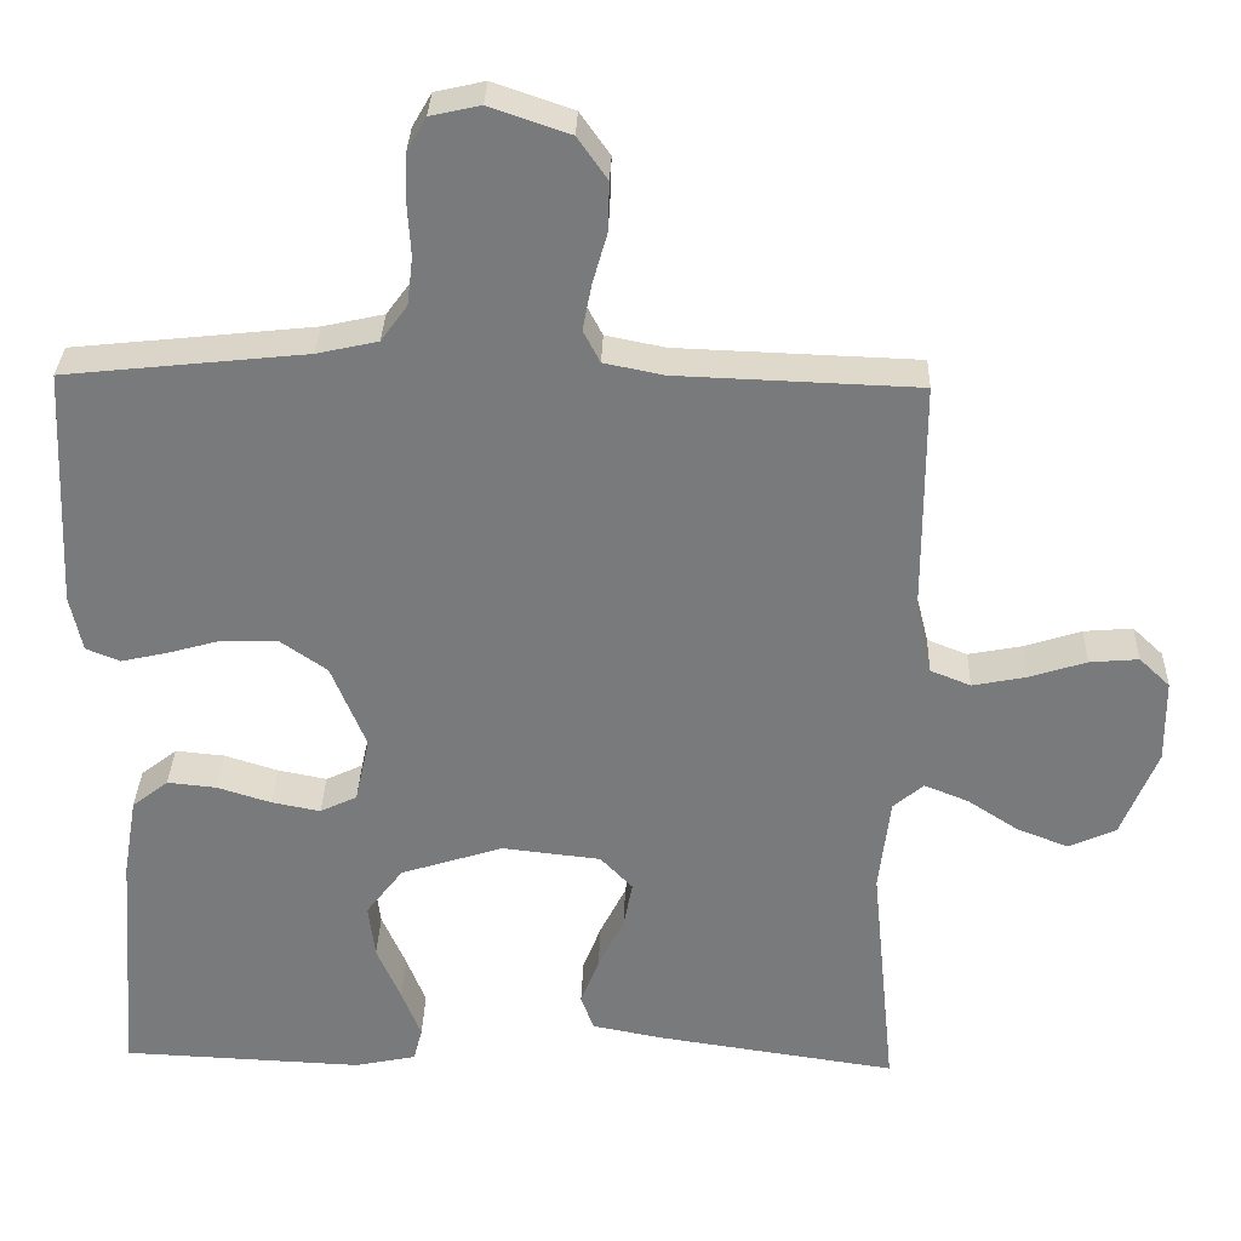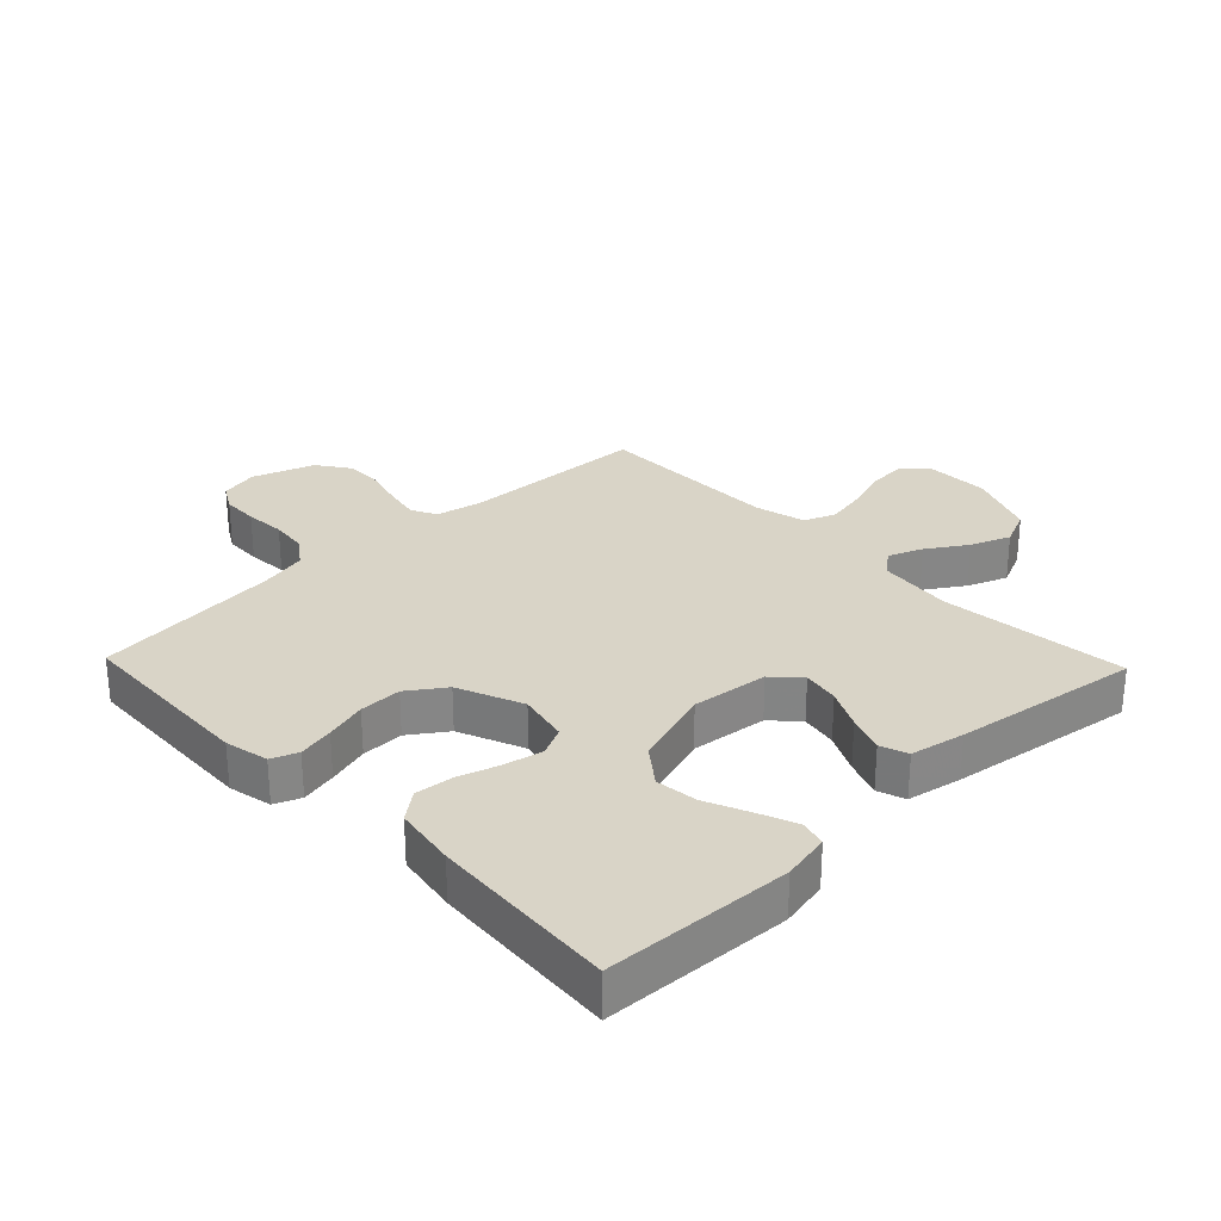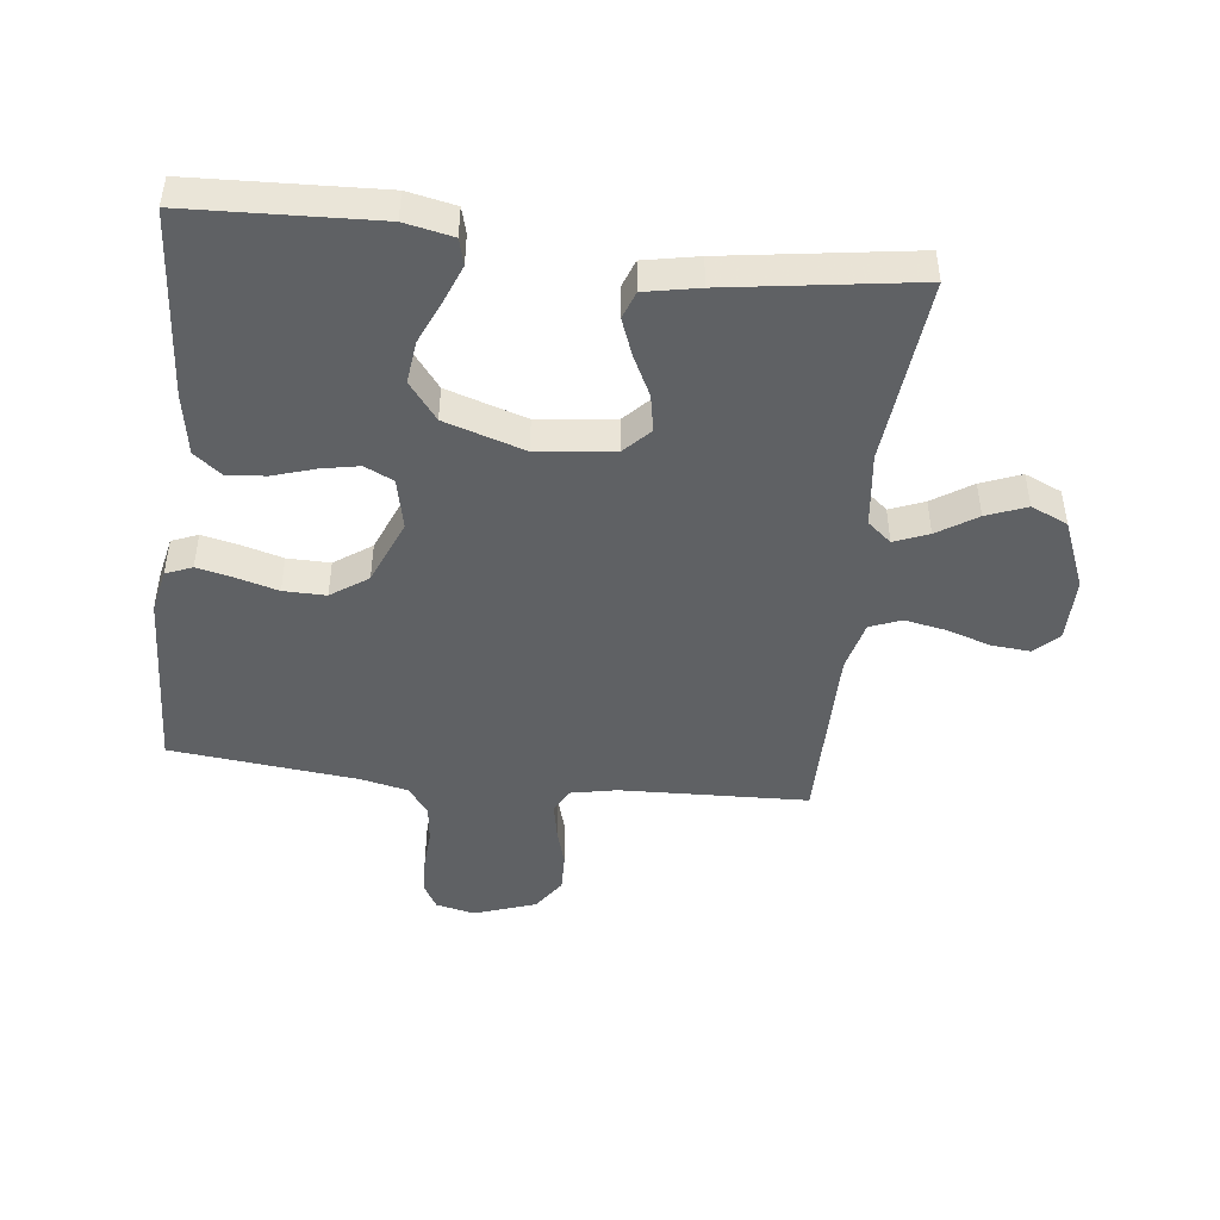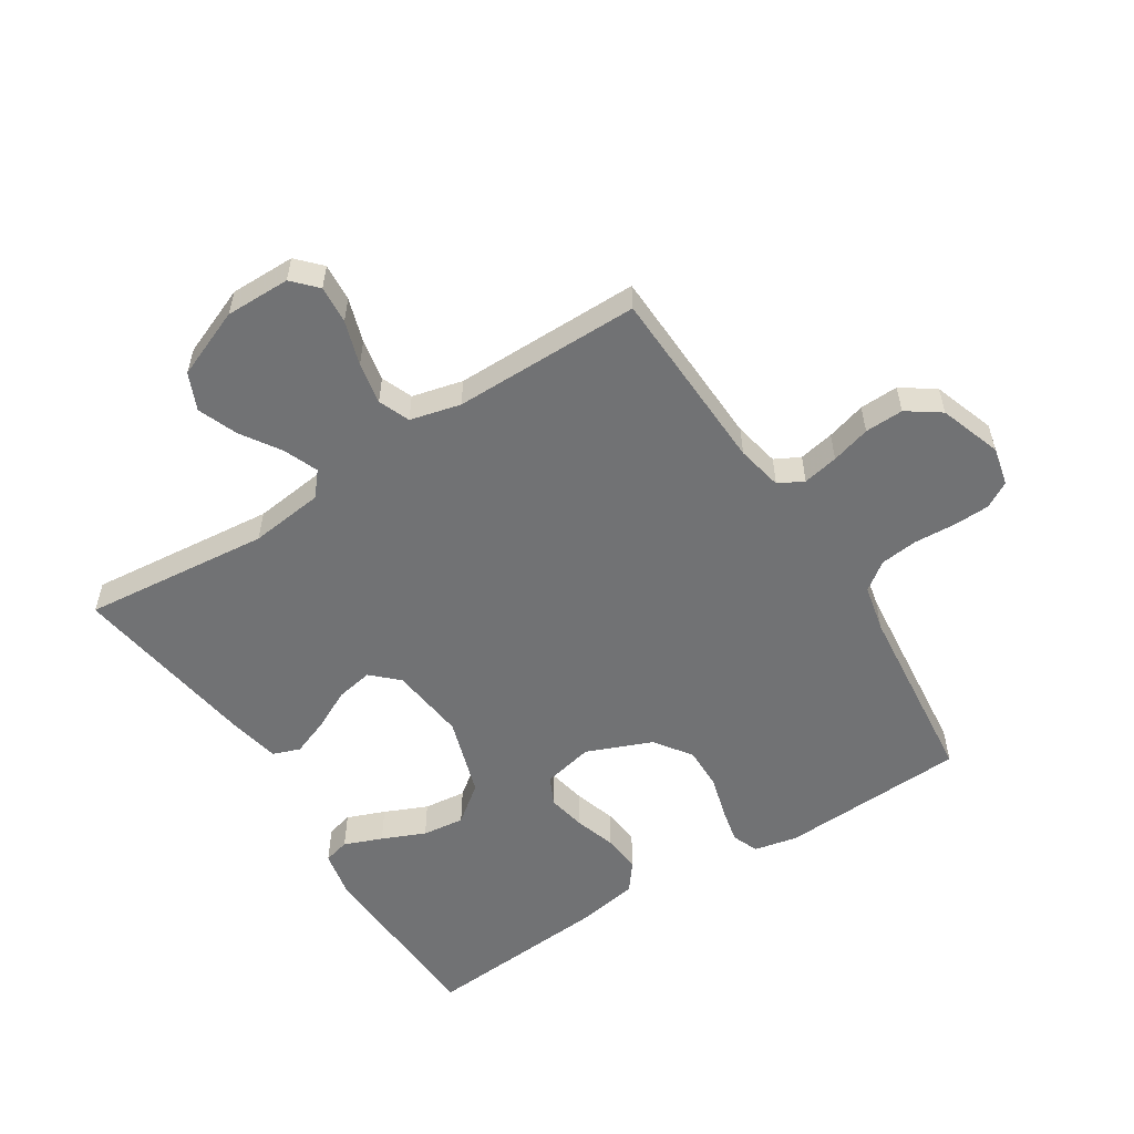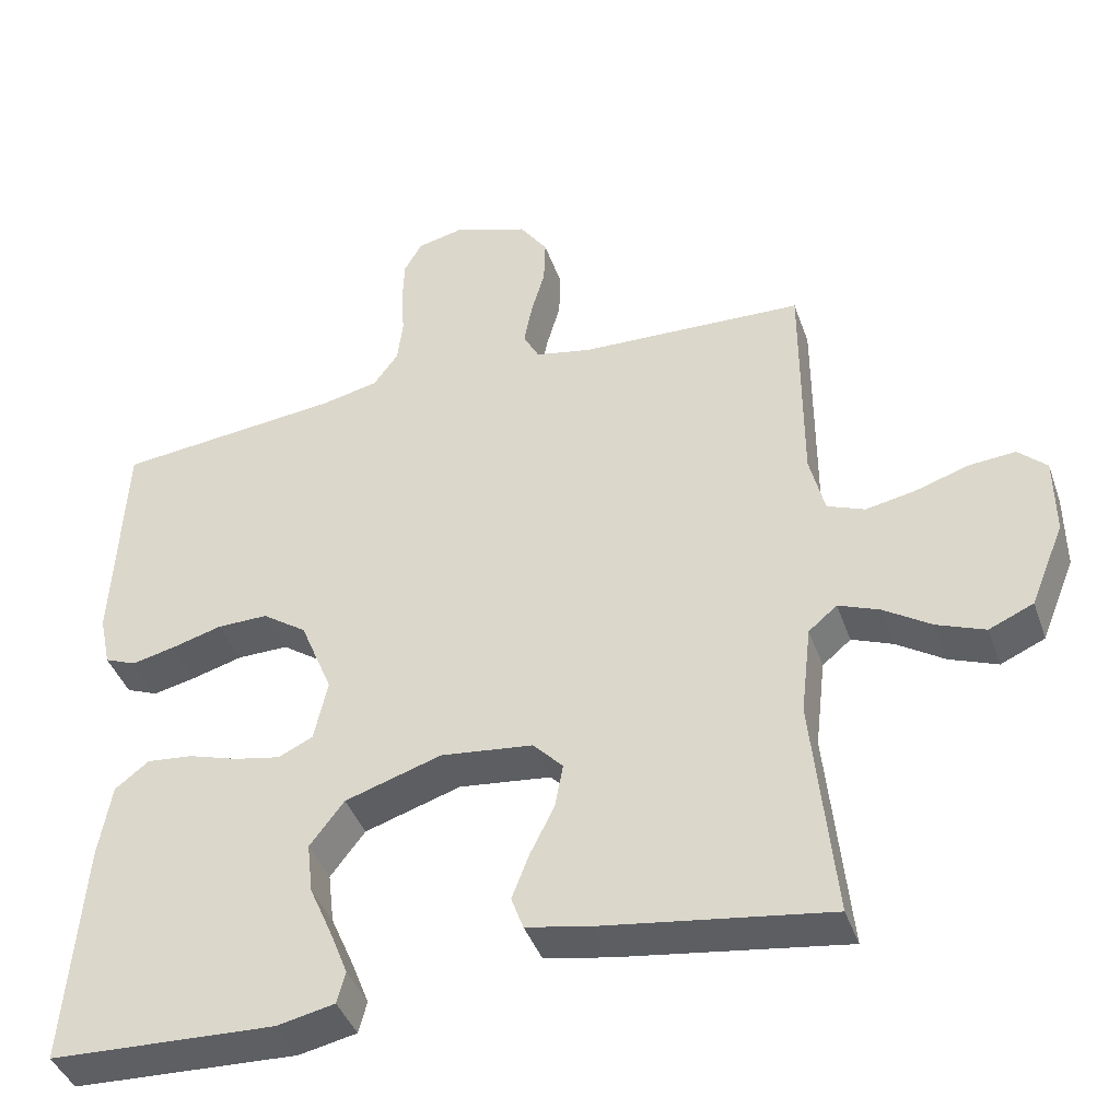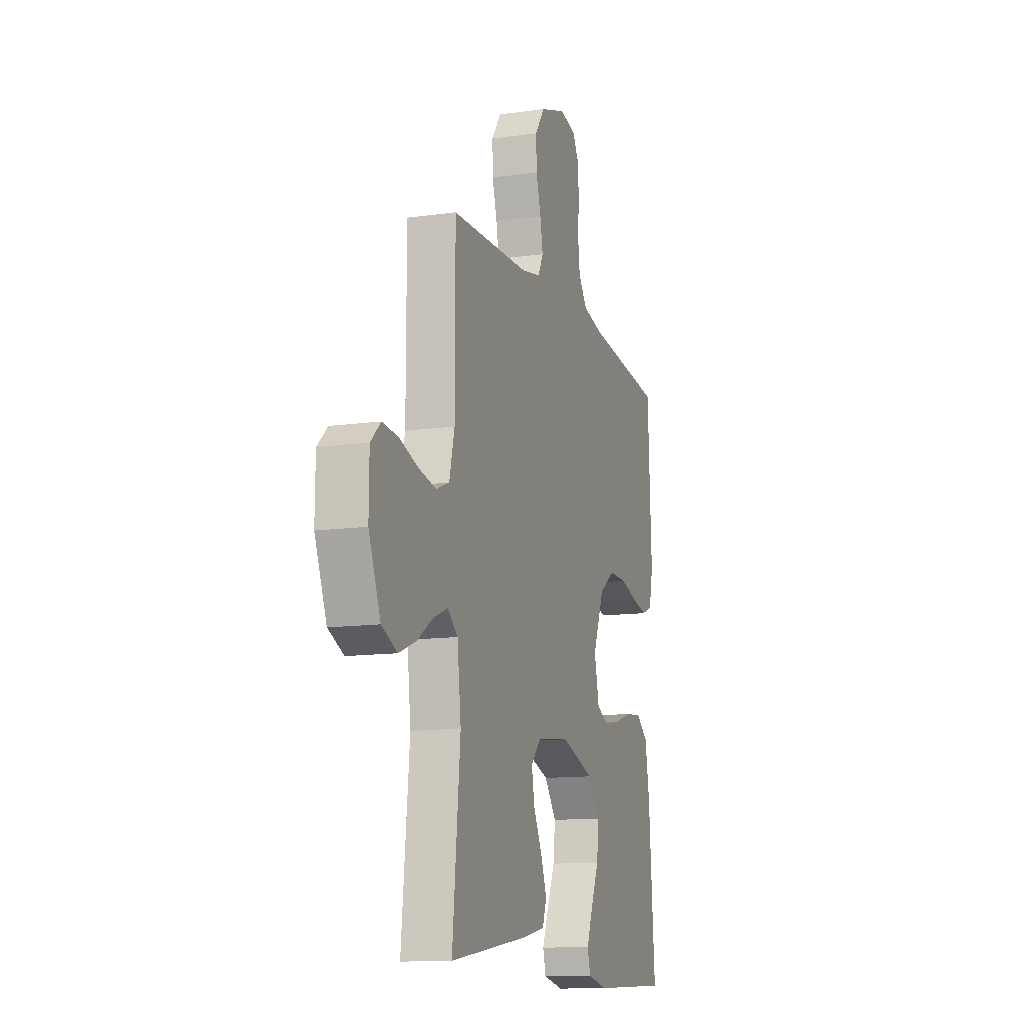
<metadata>
{"format":"obj","ext":"obj","renderer":"f3d","projection":"perspective","resolution":1024,"background":"white","views":[{"elev":31.8,"azim":-178.2,"up":"+Z"},{"elev":28.4,"azim":136.2,"up":"+Y"},{"elev":-46.5,"azim":173.4,"up":"+Y"},{"elev":-55.4,"azim":-57.4,"up":"+Y"},{"elev":-41.4,"azim":-161.4,"up":"+Z"},{"elev":-12.6,"azim":-71.9,"up":"+Z"}]}
</metadata>
<code>
v -0.5 0.07 0.5
v -0.2 0.07 0.511
v -0.126 0.07 0.526
v -0.105 0.07 0.566
v -0.116 0.07 0.623
v -0.134 0.07 0.686
v -0.136 0.07 0.748
v -0.099 0.07 0.801
v 0 0.07 0.835
v 0.062 0.07 0.821
v 0.086 0.07 0.779
v 0.088 0.07 0.72
v 0.084 0.07 0.654
v 0.091 0.07 0.594
v 0.124 0.07 0.549
v 0.2 0.07 0.532
v 0.5 0.07 0.5
v 0.514 0.07 0.2
v 0.499 0.07 0.13
v 0.457 0.07 0.113
v 0.399 0.07 0.126
v 0.332 0.07 0.145
v 0.264 0.07 0.146
v 0.205 0.07 0.105
v 0.162 0.07 0
v 0.18 0.07 -0.082
v 0.226 0.07 -0.104
v 0.287 0.07 -0.092
v 0.354 0.07 -0.071
v 0.415 0.07 -0.065
v 0.46 0.07 -0.1
v 0.477 0.07 -0.2
v 0.5 0.07 -0.5
v 0.2 0.07 -0.513
v 0.123 0.07 -0.497
v 0.112 0.07 -0.455
v 0.136 0.07 -0.394
v 0.166 0.07 -0.325
v 0.174 0.07 -0.257
v 0.128 0.07 -0.197
v 0 0.07 -0.156
v -0.123 0.07 -0.17
v -0.163 0.07 -0.212
v -0.152 0.07 -0.271
v -0.12 0.07 -0.335
v -0.097 0.07 -0.395
v -0.113 0.07 -0.439
v -0.2 0.07 -0.456
v -0.5 0.07 -0.5
v -0.47 0.07 -0.2
v -0.484 0.07 -0.081
v -0.522 0.07 -0.049
v -0.577 0.07 -0.071
v -0.64 0.07 -0.112
v -0.704 0.07 -0.137
v -0.763 0.07 -0.111
v -0.808 0.07 0
v -0.807 0.07 0.104
v -0.769 0.07 0.14
v -0.708 0.07 0.135
v -0.637 0.07 0.112
v -0.57 0.07 0.099
v -0.52 0.07 0.119
v -0.5 0.07 0.2
v -0.5 0 0.5
v -0.2 0 0.511
v -0.126 0 0.526
v -0.105 0 0.566
v -0.116 0 0.623
v -0.134 0 0.686
v -0.136 0 0.748
v -0.099 0 0.801
v 0 0 0.835
v 0.062 0 0.821
v 0.086 0 0.779
v 0.088 0 0.72
v 0.084 0 0.654
v 0.091 0 0.594
v 0.124 0 0.549
v 0.2 0 0.532
v 0.5 0 0.5
v 0.514 0 0.2
v 0.499 0 0.13
v 0.457 0 0.113
v 0.399 0 0.126
v 0.332 0 0.145
v 0.264 0 0.146
v 0.205 0 0.105
v 0.162 0 0
v 0.18 0 -0.082
v 0.226 0 -0.104
v 0.287 0 -0.092
v 0.354 0 -0.071
v 0.415 0 -0.065
v 0.46 0 -0.1
v 0.477 0 -0.2
v 0.5 0 -0.5
v 0.2 0 -0.513
v 0.123 0 -0.497
v 0.112 0 -0.455
v 0.136 0 -0.394
v 0.166 0 -0.325
v 0.174 0 -0.257
v 0.128 0 -0.197
v 0 0 -0.156
v -0.123 0 -0.17
v -0.163 0 -0.212
v -0.152 0 -0.271
v -0.12 0 -0.335
v -0.097 0 -0.395
v -0.113 0 -0.439
v -0.2 0 -0.456
v -0.5 0 -0.5
v -0.47 0 -0.2
v -0.484 0 -0.081
v -0.522 0 -0.049
v -0.577 0 -0.071
v -0.64 0 -0.112
v -0.704 0 -0.137
v -0.763 0 -0.111
v -0.808 0 0
v -0.807 0 0.104
v -0.769 0 0.14
v -0.708 0 0.135
v -0.637 0 0.112
v -0.57 0 0.099
v -0.52 0 0.119
v -0.5 0 0.2
f 58 59 60 61
f 58 61 62
f 57 58 62
f 56 57 62 63
f 53 54 55 56
f 52 53 56 63
f 47 48 49 50
f 47 50 51
f 44 45 46 47
f 44 47 51
f 43 44 51 52
f 35 36 37 38
f 33 34 35 38
f 33 38 39
f 32 33 39 40
f 28 29 30 31
f 27 28 31 32
f 19 20 21 22
f 17 18 19 22
f 16 17 22 23
f 15 16 23 24
f 10 11 12 13
f 10 13 14
f 9 10 14
f 8 9 14
f 5 6 7 8
f 4 5 8 14
f 3 4 14 15
f 64 1 2
f 42 43 52 63
f 41 42 63 64
f 27 32 40 41
f 26 27 41 64
f 25 26 64 2
f 15 24 25
f 2 3 15 25
f 125 124 123 122
f 126 125 122
f 126 122 121
f 127 126 121 120
f 120 119 118 117
f 127 120 117 116
f 114 113 112 111
f 115 114 111
f 111 110 109 108
f 115 111 108
f 116 115 108 107
f 102 101 100 99
f 102 99 98 97
f 103 102 97
f 104 103 97 96
f 95 94 93 92
f 96 95 92 91
f 86 85 84 83
f 86 83 82 81
f 87 86 81 80
f 88 87 80 79
f 77 76 75 74
f 78 77 74
f 78 74 73
f 78 73 72
f 72 71 70 69
f 78 72 69 68
f 79 78 68 67
f 66 65 128
f 127 116 107 106
f 128 127 106 105
f 105 104 96 91
f 128 105 91 90
f 66 128 90 89
f 89 88 79
f 89 79 67 66
f 1 65 66 2
f 2 66 67 3
f 3 67 68 4
f 4 68 69 5
f 5 69 70 6
f 6 70 71 7
f 7 71 72 8
f 8 72 73 9
f 9 73 74 10
f 10 74 75 11
f 11 75 76 12
f 12 76 77 13
f 13 77 78 14
f 14 78 79 15
f 15 79 80 16
f 16 80 81 17
f 17 81 82 18
f 18 82 83 19
f 19 83 84 20
f 20 84 85 21
f 21 85 86 22
f 22 86 87 23
f 23 87 88 24
f 24 88 89 25
f 25 89 90 26
f 26 90 91 27
f 27 91 92 28
f 28 92 93 29
f 29 93 94 30
f 30 94 95 31
f 31 95 96 32
f 32 96 97 33
f 33 97 98 34
f 34 98 99 35
f 35 99 100 36
f 36 100 101 37
f 37 101 102 38
f 38 102 103 39
f 39 103 104 40
f 40 104 105 41
f 41 105 106 42
f 42 106 107 43
f 43 107 108 44
f 44 108 109 45
f 45 109 110 46
f 46 110 111 47
f 47 111 112 48
f 48 112 113 49
f 49 113 114 50
f 50 114 115 51
f 51 115 116 52
f 52 116 117 53
f 53 117 118 54
f 54 118 119 55
f 55 119 120 56
f 56 120 121 57
f 57 121 122 58
f 58 122 123 59
f 59 123 124 60
f 60 124 125 61
f 61 125 126 62
f 62 126 127 63
f 63 127 128 64
f 64 128 65 1

</code>
